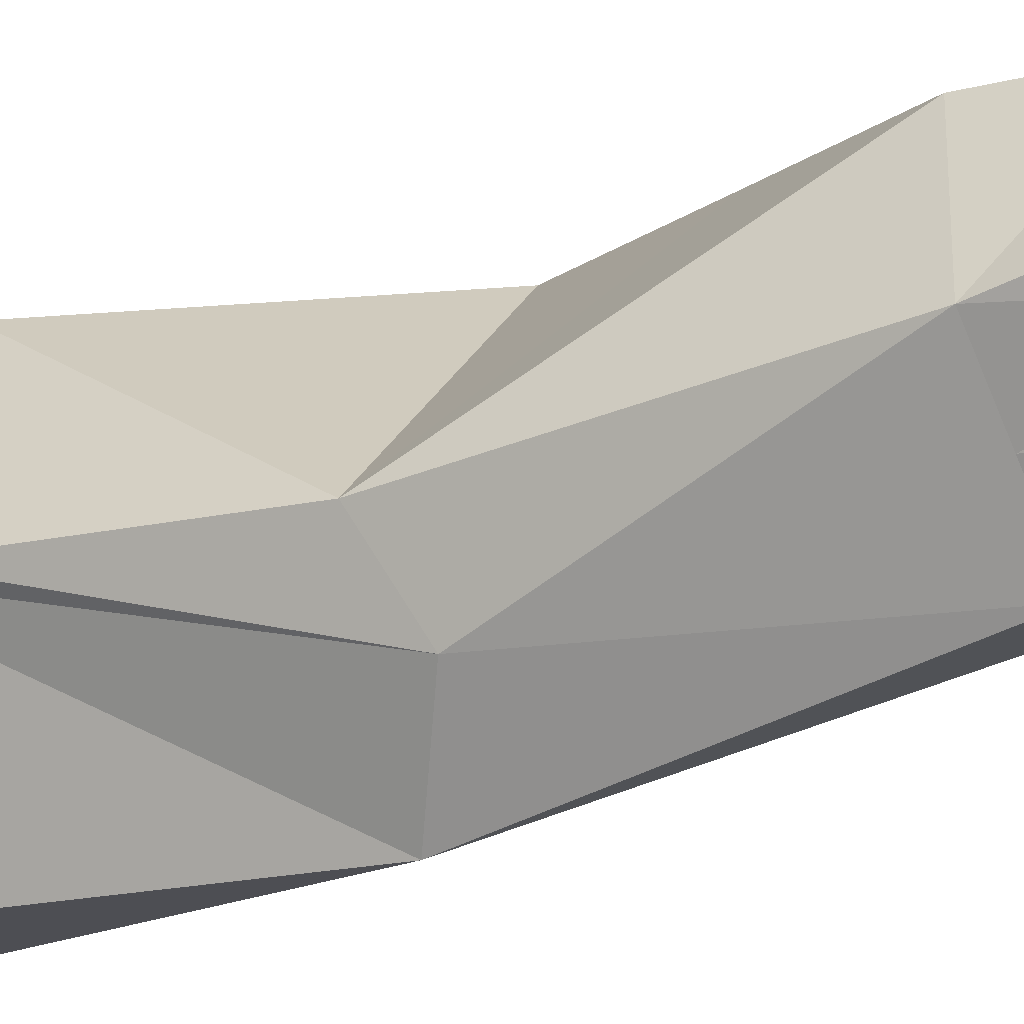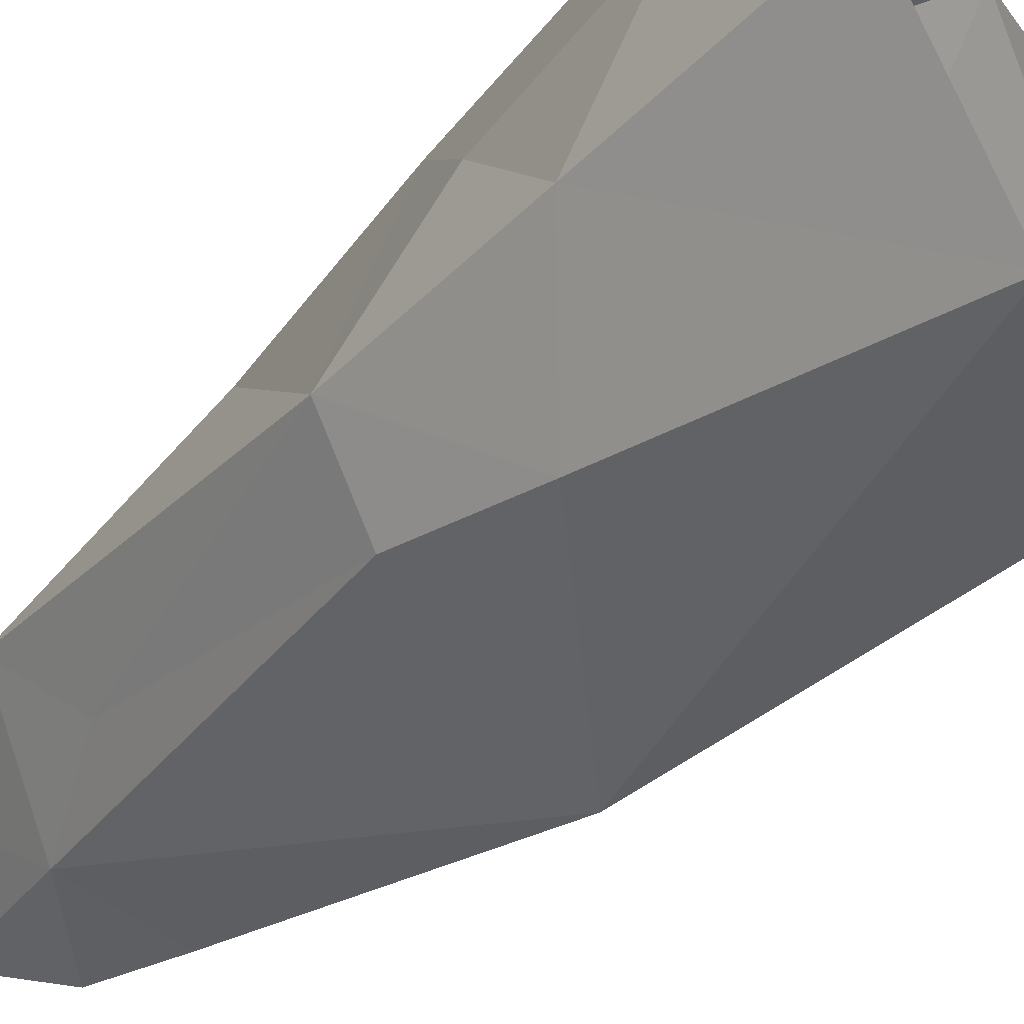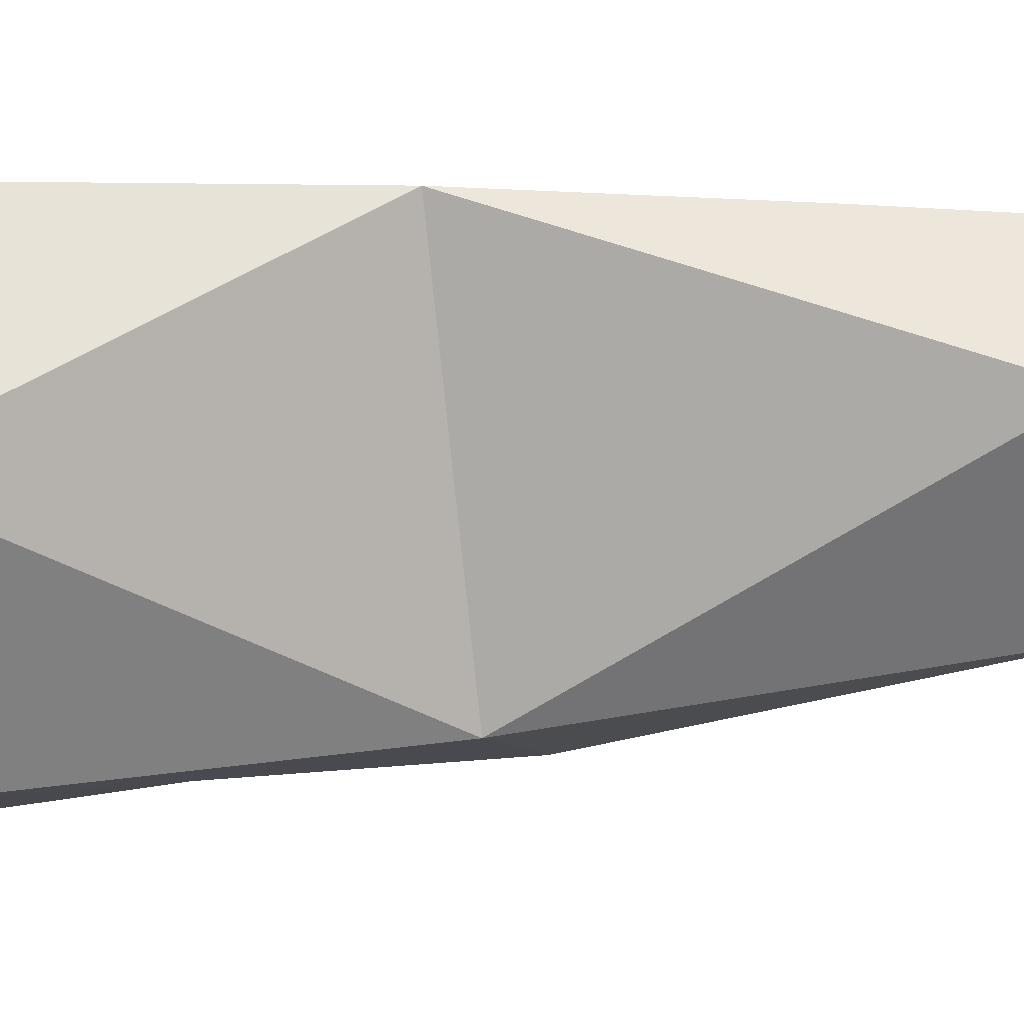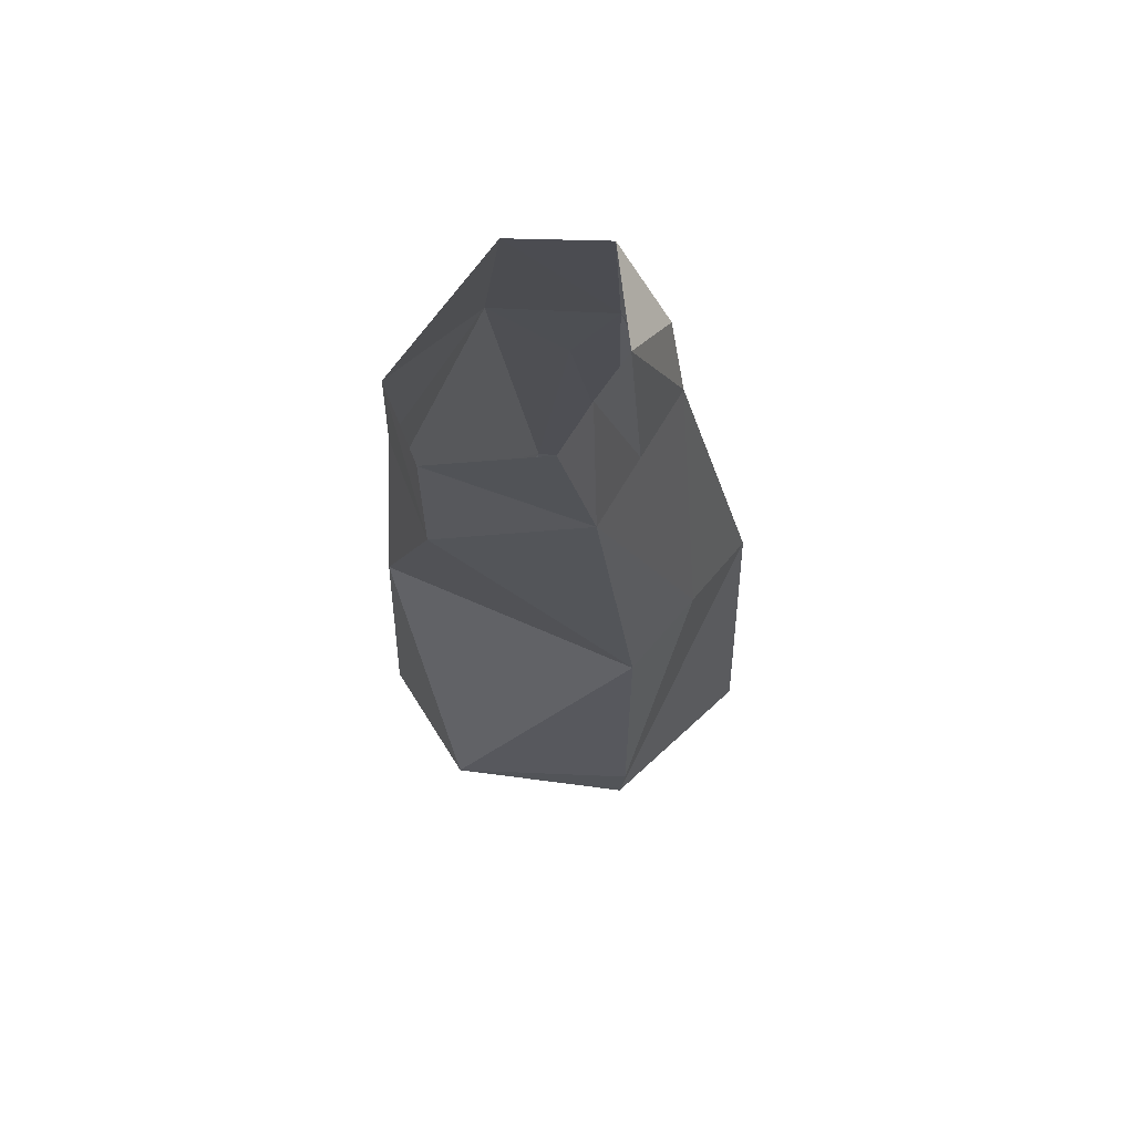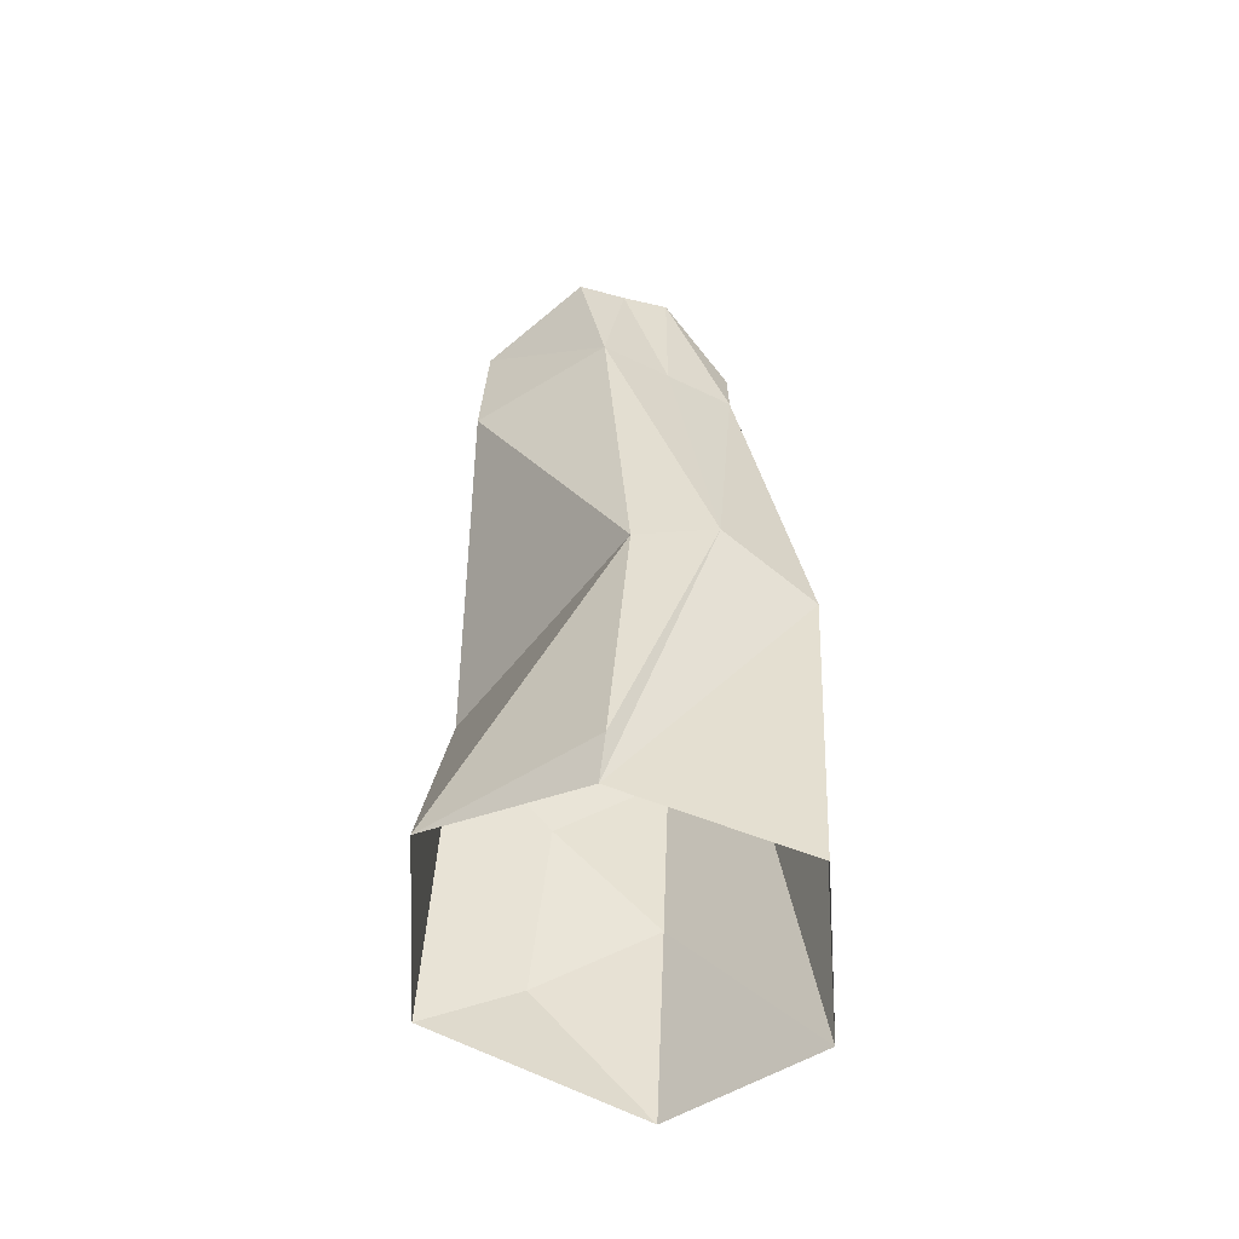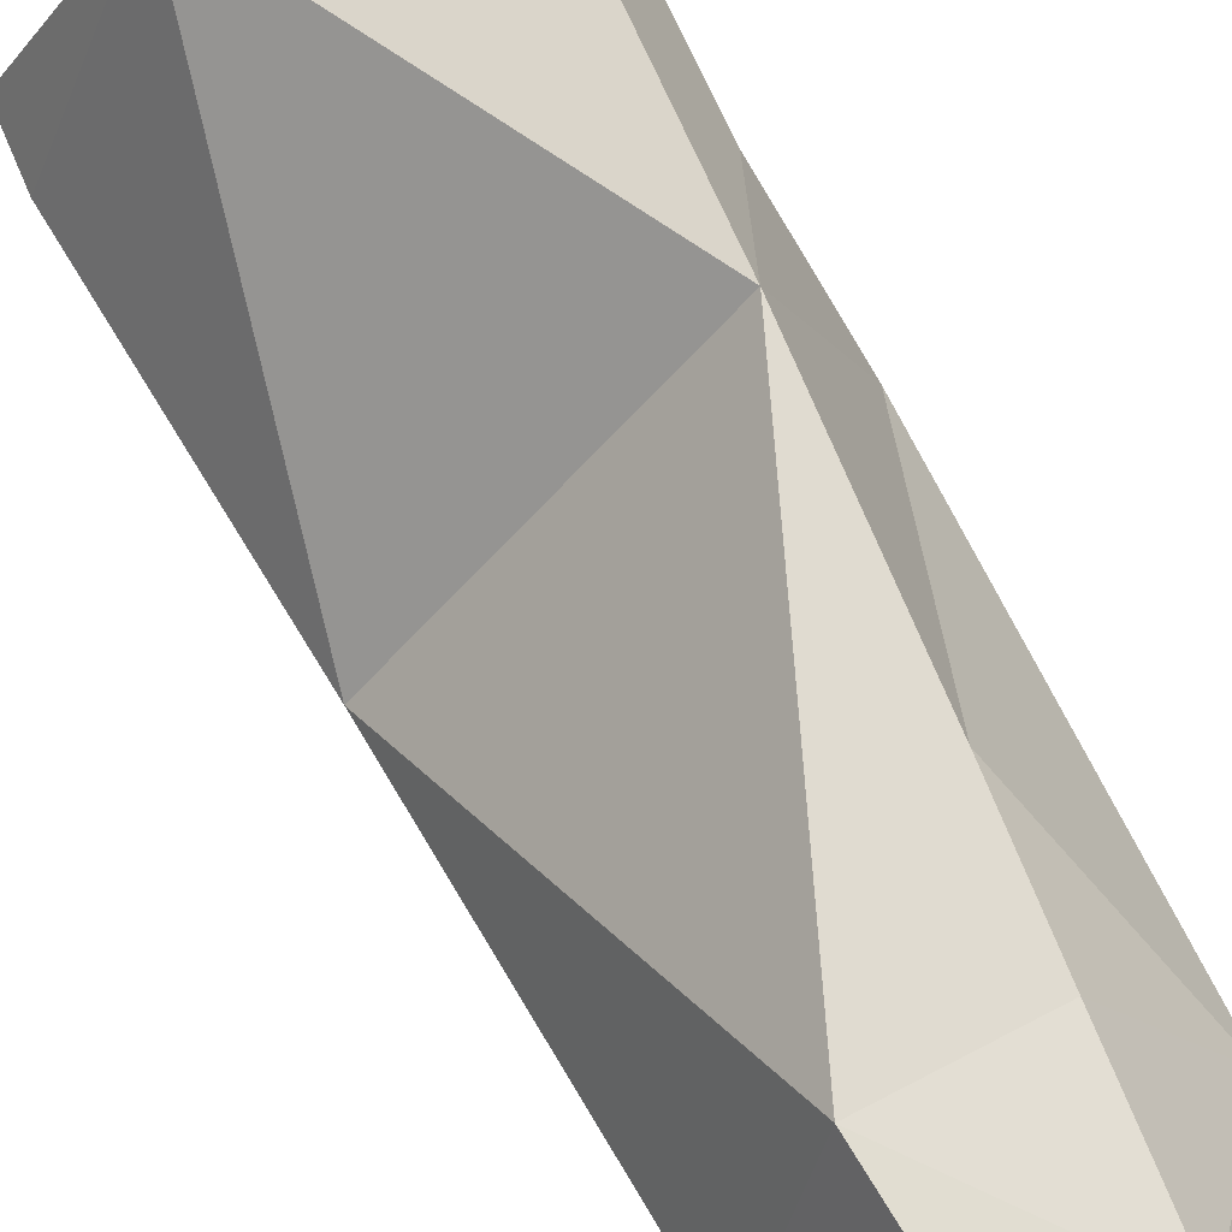
<metadata>
{"format":"obj","ext":"obj","renderer":"f3d","projection":"perspective","resolution":1024,"background":"white","views":[{"elev":-20.9,"azim":-53.3,"up":"+Y"},{"elev":-34.2,"azim":148.1,"up":"+Y"},{"elev":56.3,"azim":-91.1,"up":"+Y"},{"elev":69.7,"azim":-110.9,"up":"+Z"},{"elev":-46.2,"azim":-82.6,"up":"+Z"},{"elev":66.4,"azim":-23.0,"up":"+Y"}]}
</metadata>
<code>
o leg_right.001_Superhot_Enemy_Stl.032
v 1.349 -2.662 45.43
v 0.04788 -2.802 37.95
v 2.244 -5.605 38.04
v 3.672 -5.452 41.67
v 5.978 -3.84 45.46
v 9.334 0.7153 37.03
v 5.547 6.942 30.84
v 5.448 6.515 35.91
v 5.275 6.355 41.89
v 7.946 -1.882 37.47
v 8.216 0.1874 44.51
v 6.559 -4.481 37.91
v 7.75 -2.619 33.47
v 9.198 -1.478 19.8
v 7.244 -5.038 20.04
v 0.4352 -9.015 21.36
v -2.241 -8.53 4.867
v 3.606 -8.083 0.8203
v 6.146 -6.04 14.06
v 7.503 -0.9402 0.5609
v 8.396 -1.234 10.63
v -5.755 -0.4191 6.519
v -1.979 7.435 8.128
v -1.238 1.373 44.34
v 0.1405 -0.6553 44.92
v 1.174 6.301 42.19
v 5.413 8.606 4.75
v 7.26 4.343 7.273
v 5.63 7.754 20.99
v 5.553 8.175 12.79
v 7.501 3.501 15.97
v 2.82 7.106 29.23
v -3.867 -1.41 22.19
v -2.147 0.001909 37.86
v 0.3712 6.552 36.37
v -2.193 -5.124 23.86
v -5.744 -0.6718 9.116
f 1 2 3
f 4 5 1
f 6 7 8
f 6 8 9
f 10 6 11
f 12 10 11
f 6 13 14
f 15 14 13
f 13 12 15
f 12 13 10
f 6 10 13
f 16 17 18
f 16 15 12
f 16 19 15
f 18 20 21
f 21 19 18
f 19 21 14
f 14 15 19
f 27 28 20
f 29 30 23
f 30 27 23
f 28 27 30
f 30 31 28
f 31 30 29
f 14 31 29
f 14 29 7
f 28 21 20
f 32 29 33
f 33 34 35
f 36 3 2
f 36 2 34
f 25 34 2
f 3 36 16
f 31 14 21
f 21 28 31
f 29 32 7
f 35 7 32
f 35 8 7
f 35 26 9
f 8 35 9
f 29 23 33
f 37 22 36
f 22 37 23
f 4 12 5
f 34 24 26
f 3 4 1
f 12 3 16
f 17 16 22
f 2 1 25
f 34 33 36
f 33 37 36
f 7 6 14
f 9 11 6
f 37 33 23
f 12 4 3
f 34 25 24
f 26 35 34
f 16 36 22
f 35 32 33
f 19 16 18
f 11 5 12

</code>
